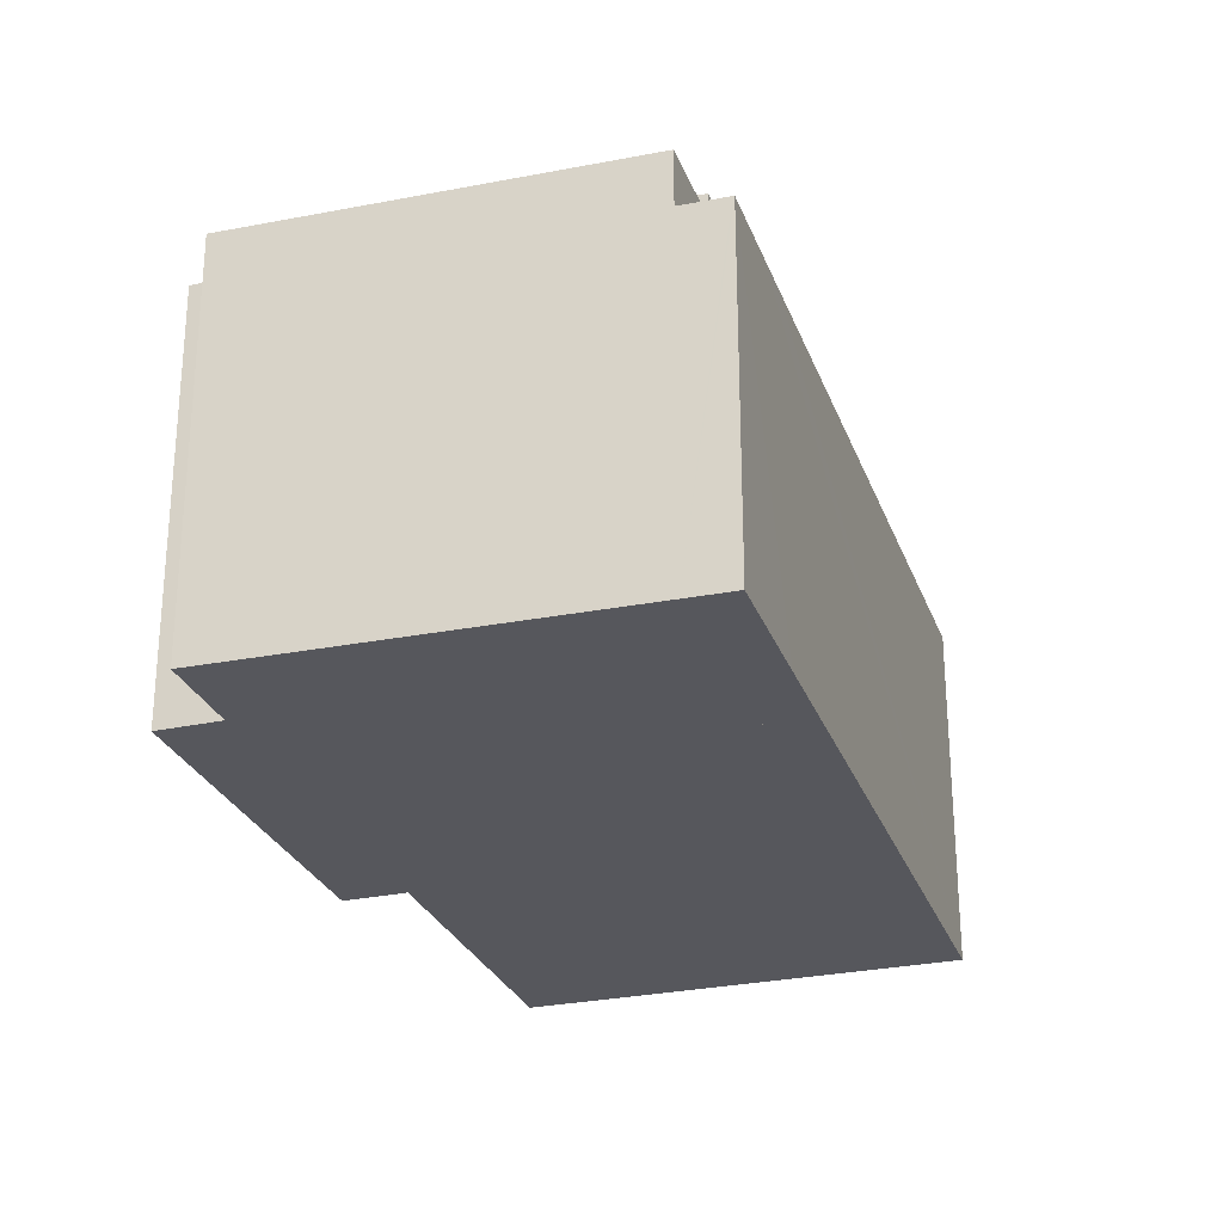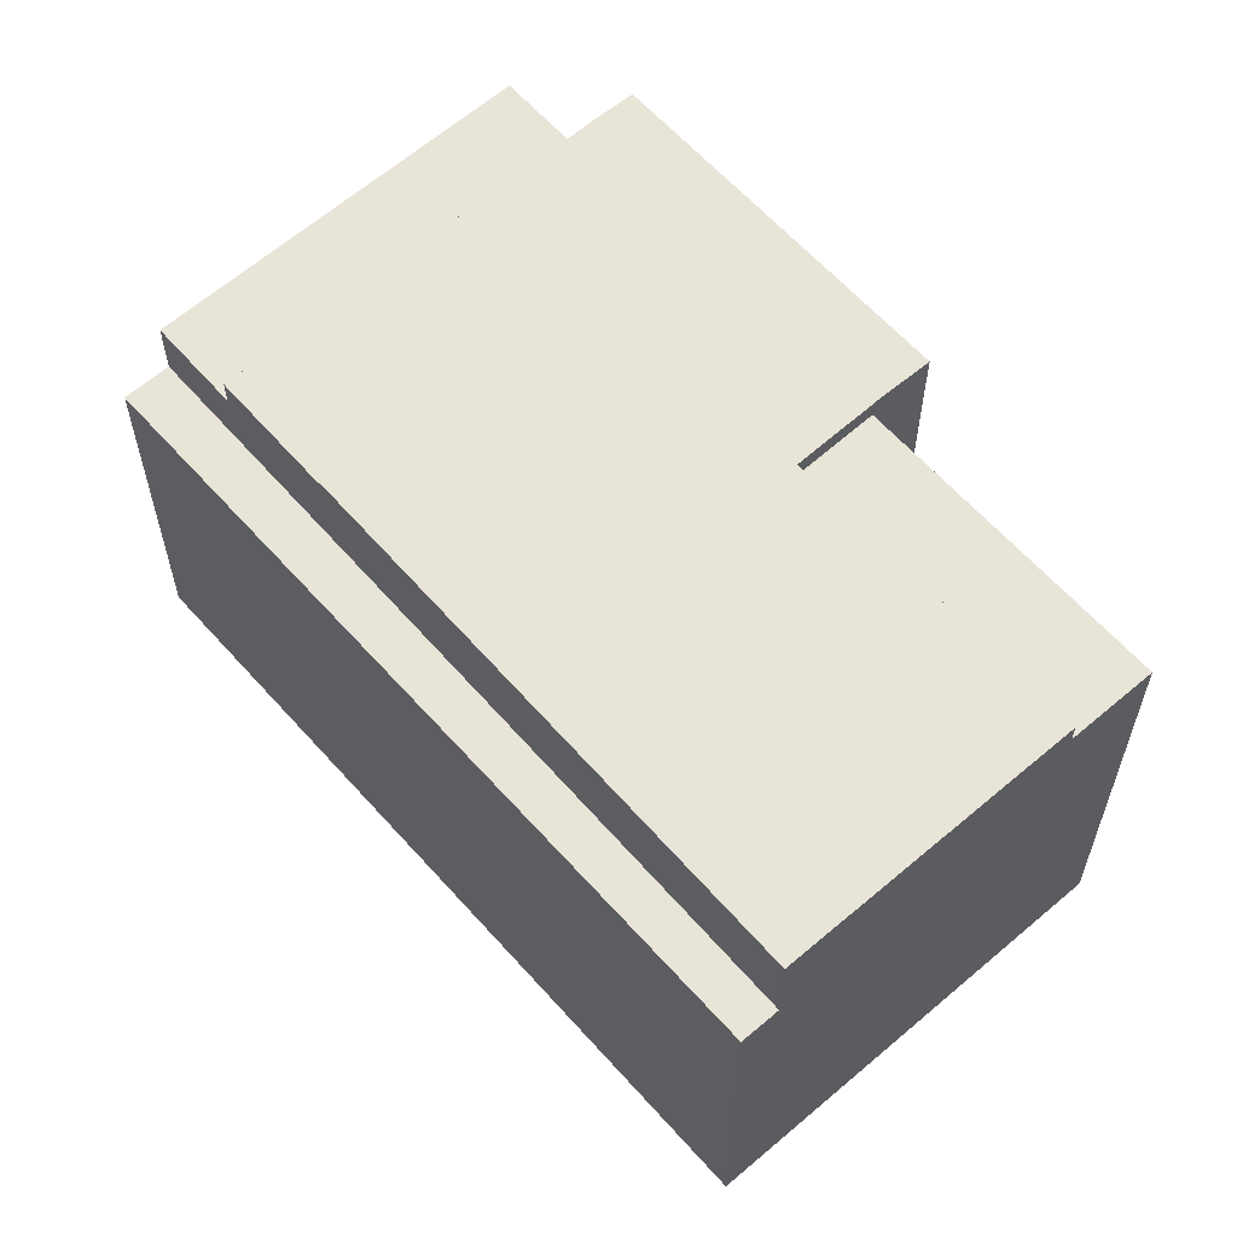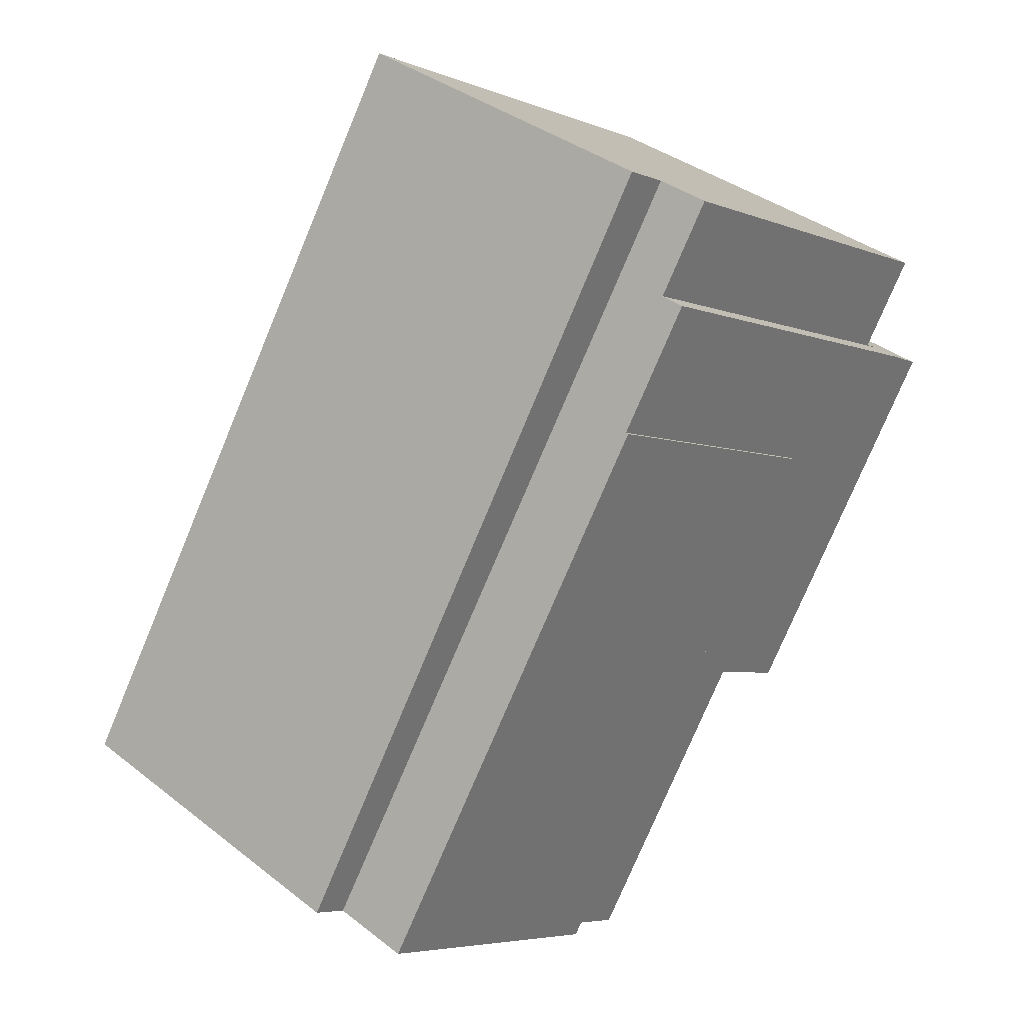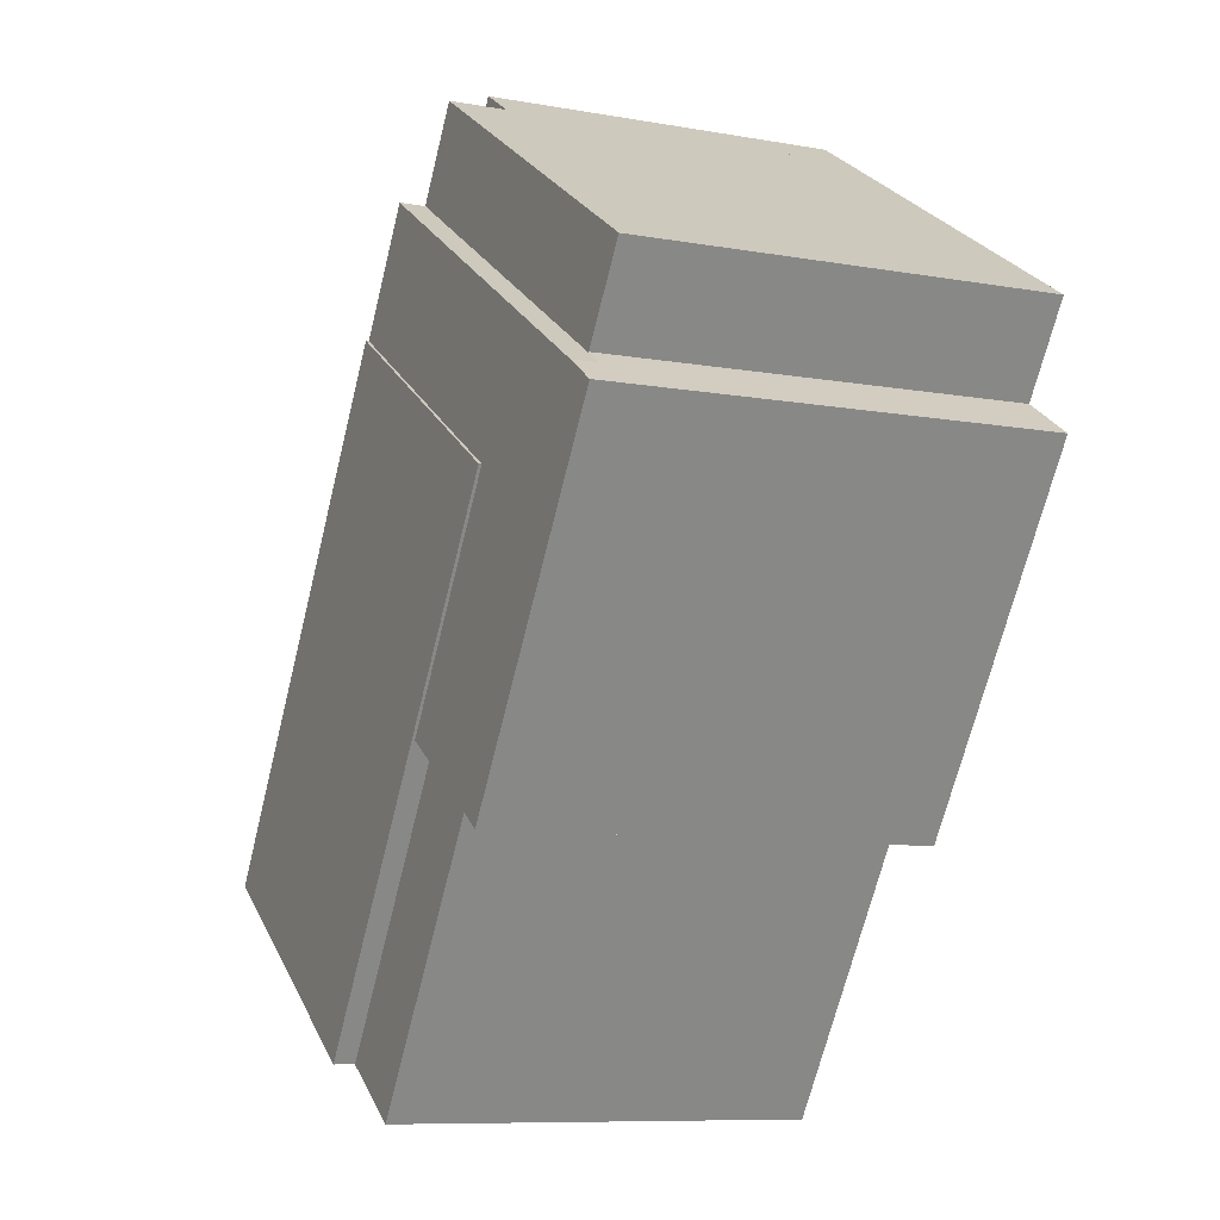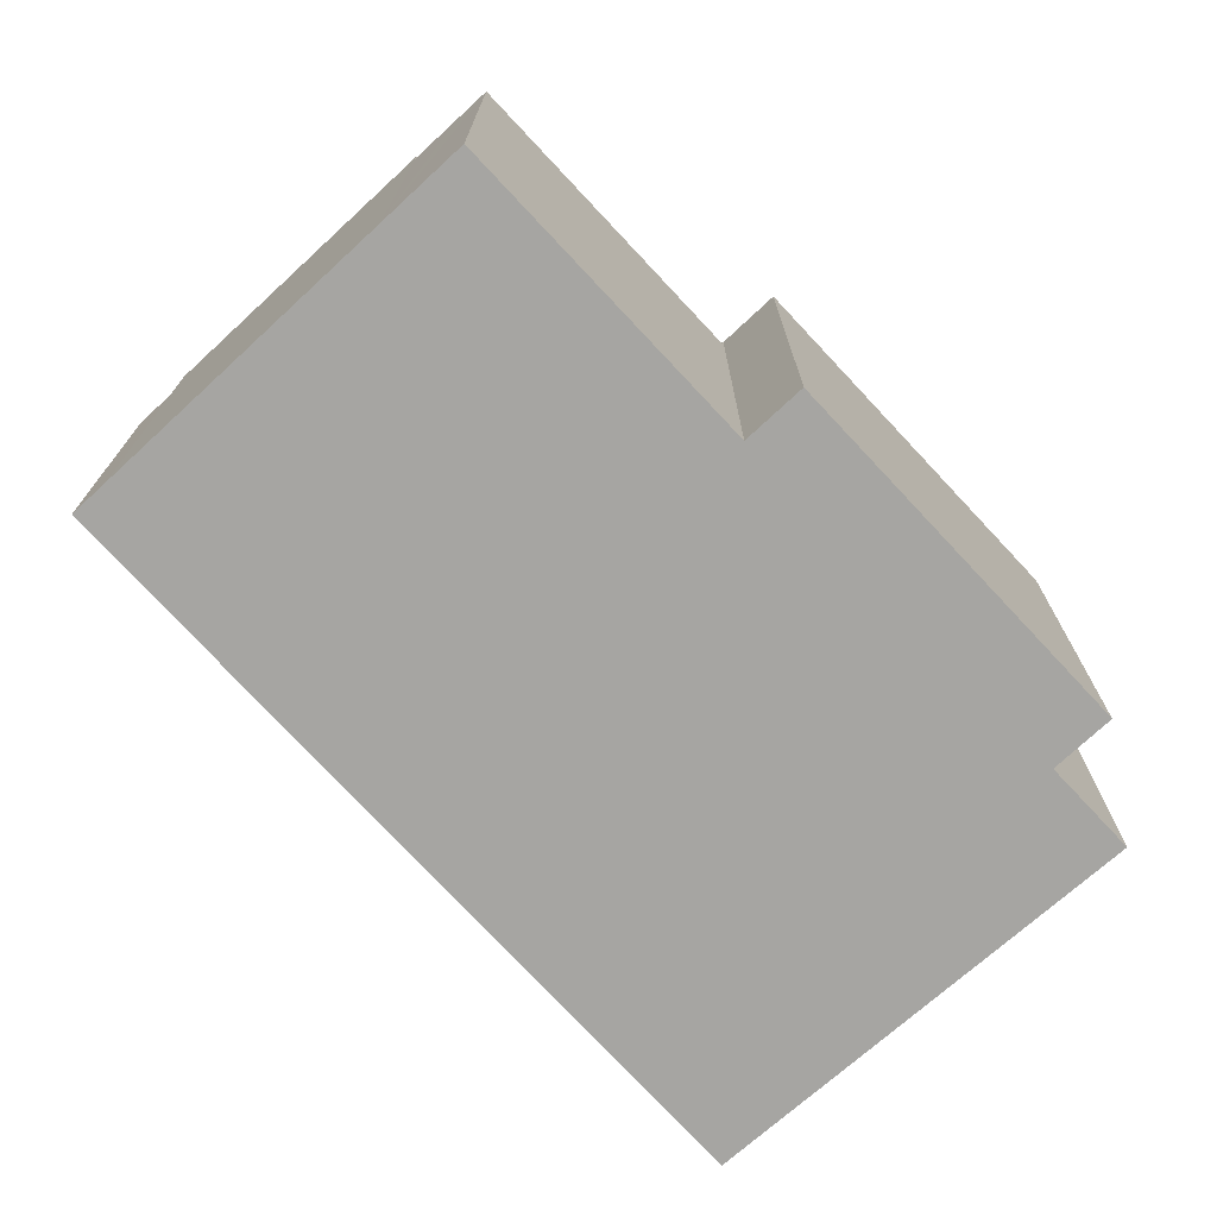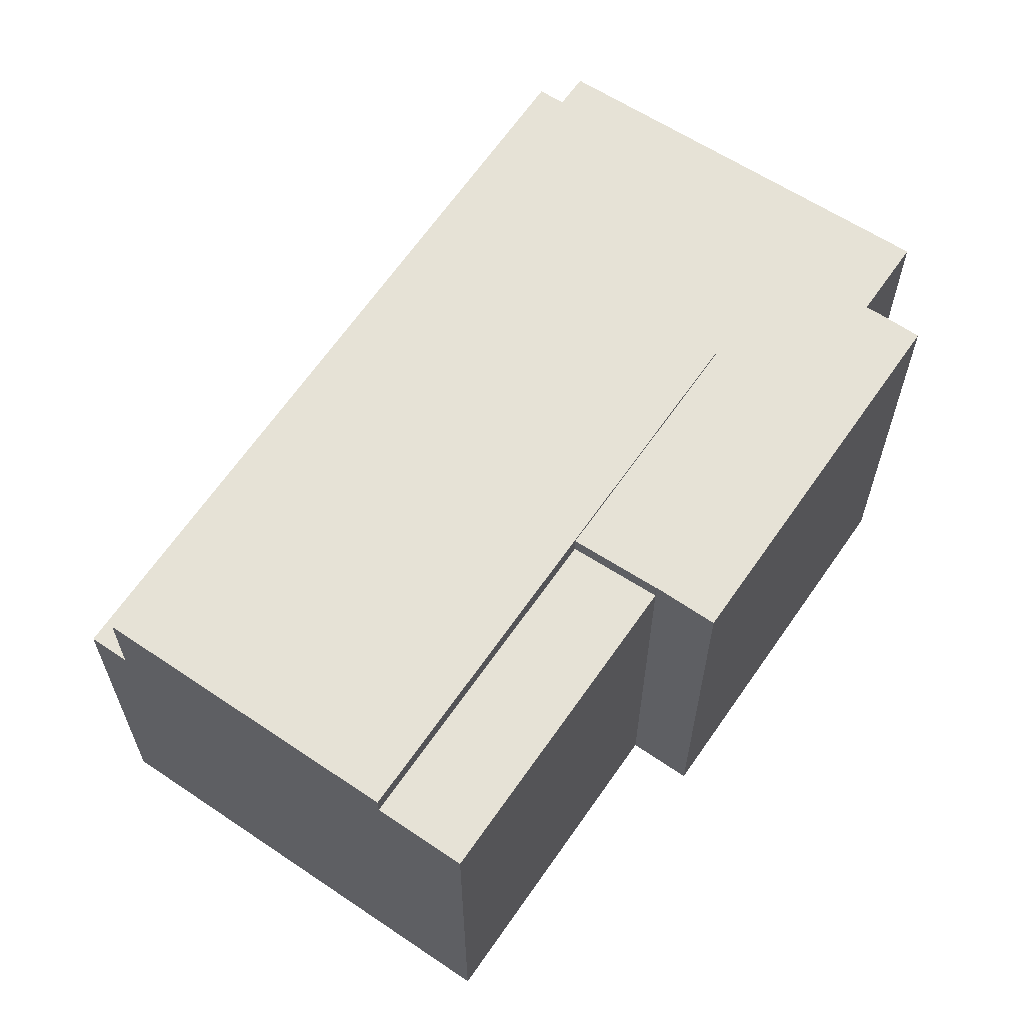
<metadata>
{"format":"obj","ext":"obj","renderer":"f3d","projection":"perspective","resolution":1024,"background":"white","views":[{"elev":-27.6,"azim":-15.3,"up":"+Y"},{"elev":60.4,"azim":105.6,"up":"+Y"},{"elev":37.1,"azim":135.0,"up":"+Z"},{"elev":-9.0,"azim":-115.6,"up":"+Z"},{"elev":-73.8,"azim":-170.6,"up":"+Y"},{"elev":63.8,"azim":-179.0,"up":"+Y"}]}
</metadata>
<code>
v  7.665 12.24 -8.123
v  5.858 12.24 -0.725
v  9.871 12.24 -6.752
v  7.636 12.24 -8.131
v  6.096 12.24 -9.156
v  0 12.24 7.495e-16
v  3.781 12.24 2.394
v  1.575 12.24 1.023
v  0.996 12.24 0.663
v  11.33 12.24 7.081
v  13.4 12.24 3.963
v  0.996 -4.06e-17 0.663
v  3.781 -1.466e-16 2.394
v  11.33 -4.336e-16 7.081
v  1.575 -6.264e-17 1.023
v  0 0 0
v  13.4 -2.427e-16 3.963
v  5.858 4.439e-17 -0.725
v  9.871 4.134e-16 -6.752
v  7.665 4.974e-16 -8.123
v  7.636 4.979e-16 -8.131
v  6.096 5.606e-16 -9.156
v  1.54 11.54 1.025
v  1.575 11.54 1.023
v  0.996 11.54 0.663
v  3.781 11.54 2.394
v  0.016 11.54 3.314
v  11.33 11.54 7.081
v  9.79 11.54 9.387
v  0.04 11.54 3.329
v  0.016 -2.029e-16 3.314
v  9.79 -5.748e-16 9.387
v  0.04 -2.038e-16 3.329
v  1.54 -6.276e-17 1.025
v  10.94 9.97 10.1
v  11.33 9.97 7.081
v  9.79 9.97 9.387
v  10.98 9.97 10.13
v  12.37 9.97 7.985
v  13.4 9.97 3.963
v  13.15 9.97 6.781
v  23.38 9.97 -8.956
v  22.42 9.97 -9.586
v  23.38 5.484e-16 -8.956
v  13.15 -4.152e-16 6.781
v  10.98 -6.2e-16 10.13
v  12.37 -4.889e-16 7.985
v  22.42 5.87e-16 -9.586
v  10.94 -6.186e-16 10.1
v  13.71 11.74 -15.33
v  9.871 11.74 -6.752
v  15.01 11.74 -14.47
v  7.665 11.74 -8.123
v  12.82 11.74 -15.91
v  7.636 11.74 -8.131
v  15.01 8.86e-16 -14.47
v  12.82 9.745e-16 -15.91
v  13.71 9.387e-16 -15.33
v  15.01 12.32 -14.47
v  13.4 12.32 3.963
v  22.42 12.32 -9.586
v  9.871 12.32 -6.752
v  5.858 12.32 -0.725
g defaultobject
f 1 2 3
f 2 1 4
f 2 4 5
f 2 5 6
f 2 6 7
f 7 6 8
f 8 6 9
f 2 10 11
f 10 2 7
f 12 8 9
f 8 12 7
f 7 12 10
f 10 12 13
f 10 13 14
f 13 12 15
f 16 9 6
f 9 16 12
f 14 11 10
f 11 14 17
f 18 3 2
f 3 18 19
f 17 2 11
f 2 17 18
f 19 1 3
f 1 19 20
f 21 5 4
f 5 21 22
f 20 4 1
f 4 20 21
f 22 6 5
f 6 22 16
f 14 18 17
f 18 14 13
f 18 20 19
f 20 18 21
f 21 18 22
f 22 18 16
f 16 18 13
f 16 13 15
f 16 15 12
f 23 24 25
f 24 23 26
f 26 23 27
f 26 27 28
f 28 27 29
f 29 27 30
f 31 30 27
f 30 31 29
f 29 31 32
f 32 31 33
f 12 23 25
f 23 12 34
f 32 28 29
f 28 32 14
f 14 26 28
f 26 14 24
f 24 14 25
f 25 14 13
f 25 13 12
f 12 13 15
f 34 27 23
f 27 34 31
f 33 14 32
f 14 33 31
f 14 31 34
f 14 34 13
f 13 34 15
f 15 34 12
f 35 36 37
f 36 35 38
f 36 38 39
f 36 39 40
f 40 39 41
f 40 41 42
f 40 42 43
f 41 44 42
f 44 41 39
f 44 39 38
f 44 38 45
f 45 38 46
f 45 46 47
f 44 43 42
f 43 44 48
f 48 40 43
f 40 48 17
f 40 17 36
f 36 17 37
f 37 17 14
f 37 14 32
f 32 35 37
f 35 32 38
f 38 32 46
f 46 32 49
f 45 48 44
f 48 45 17
f 17 45 14
f 14 45 47
f 14 47 32
f 32 47 49
f 49 47 46
f 50 51 52
f 51 50 53
f 53 50 54
f 53 54 55
f 21 53 55
f 53 21 20
f 20 51 53
f 51 20 19
f 19 52 51
f 52 19 56
f 56 50 52
f 50 56 54
f 54 56 57
f 57 56 58
f 57 55 54
f 55 57 21
f 57 20 21
f 20 57 19
f 19 57 56
f 56 57 58
f 59 60 61
f 60 59 62
f 60 62 63
f 18 60 63
f 60 18 17
f 17 61 60
f 61 17 48
f 48 59 61
f 59 48 56
f 62 18 63
f 18 62 59
f 18 59 19
f 19 59 56
f 19 17 18
f 17 19 48
f 48 19 56

</code>
